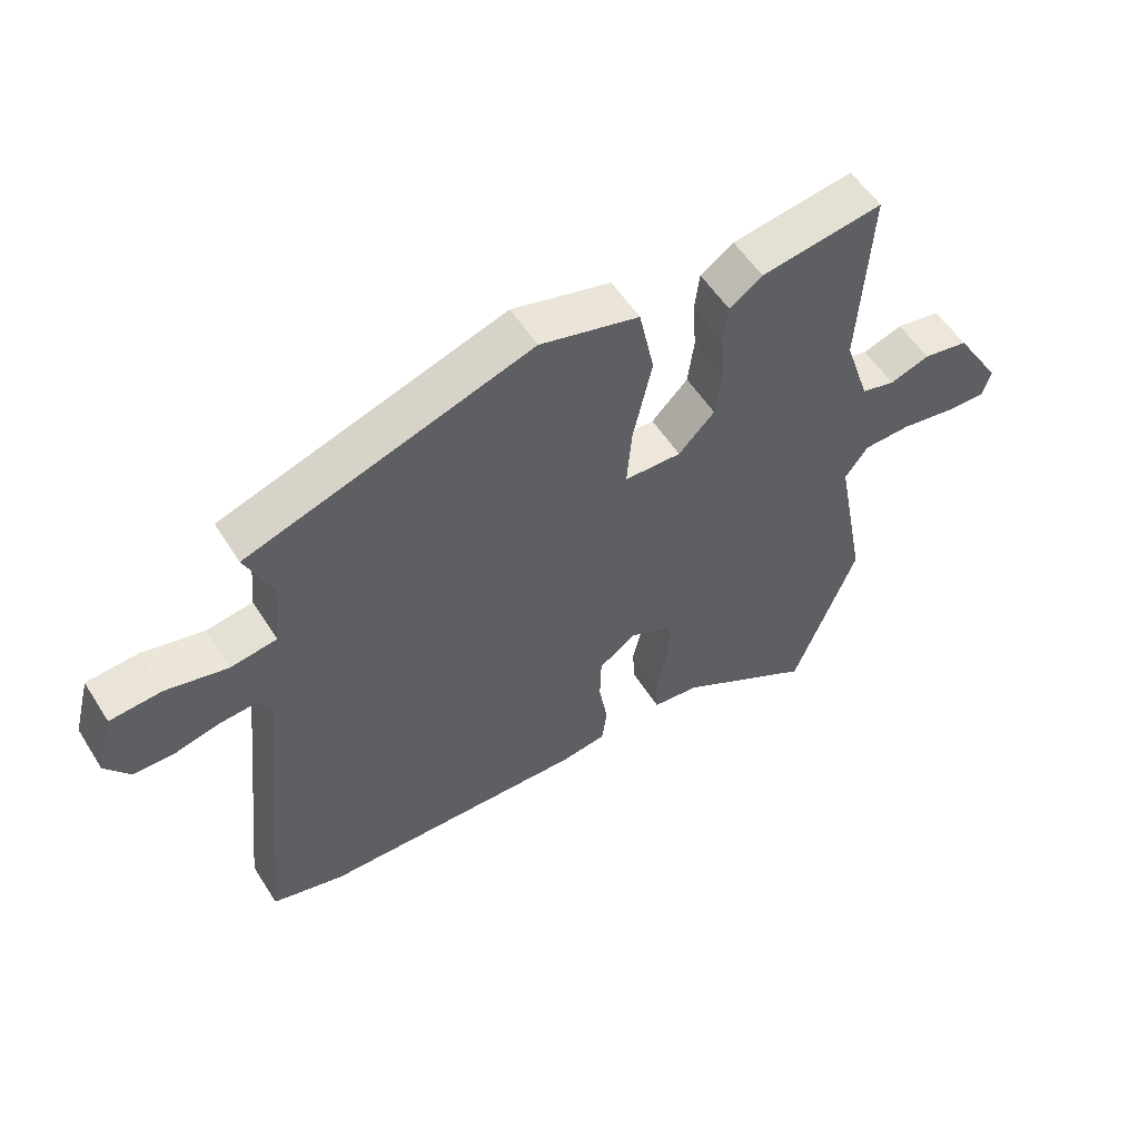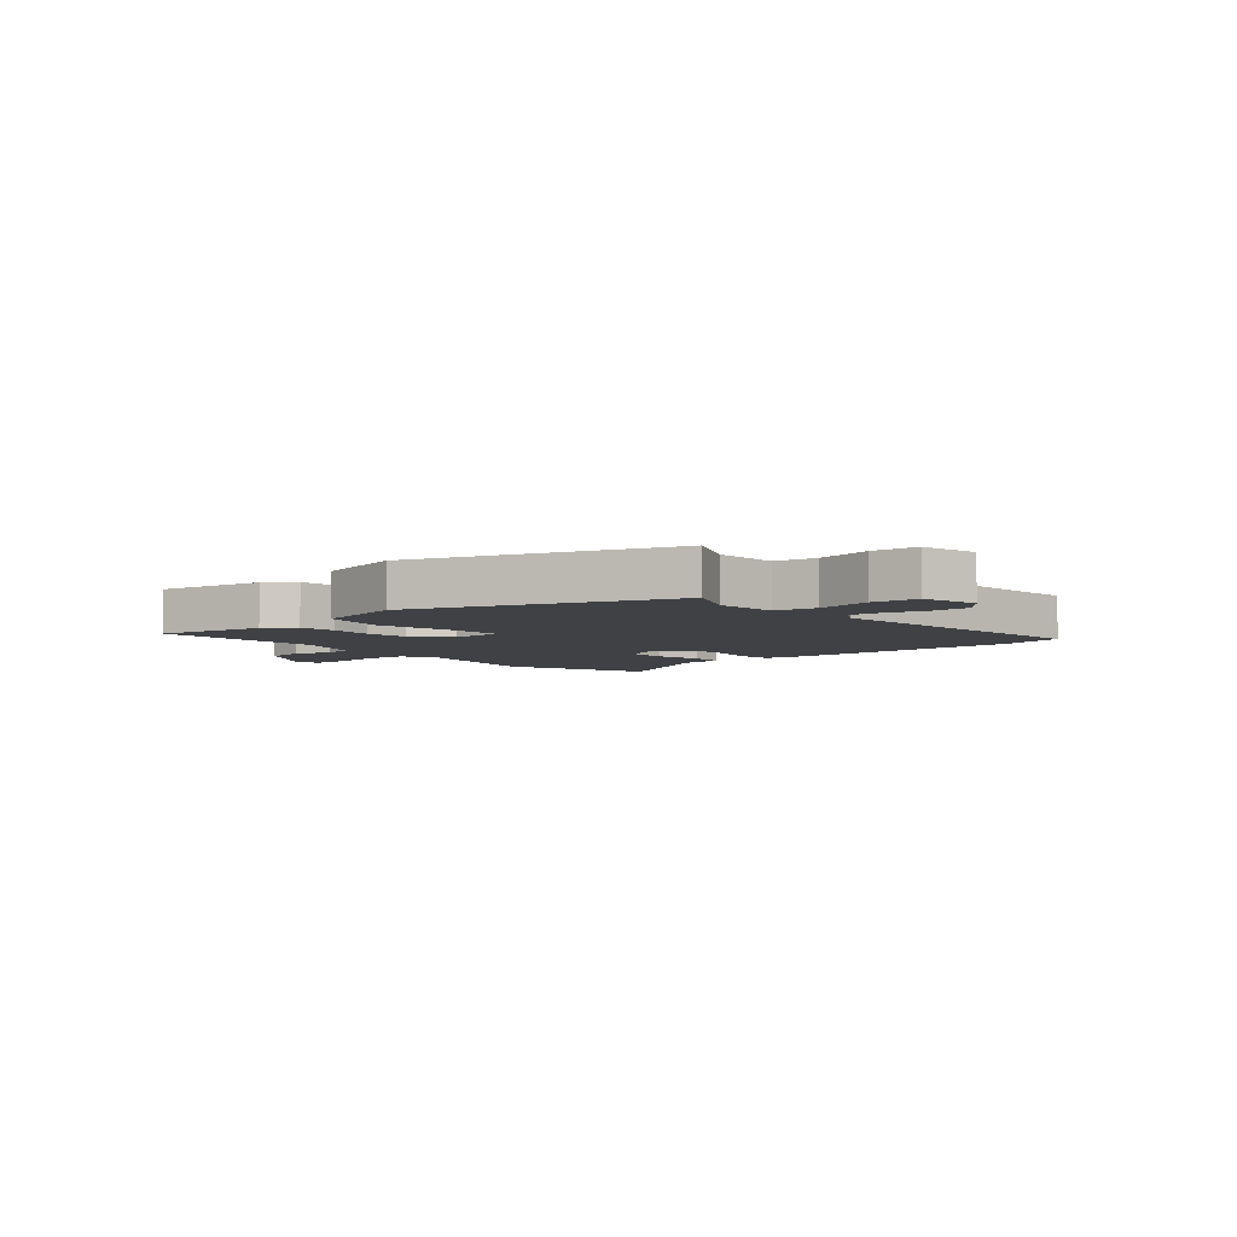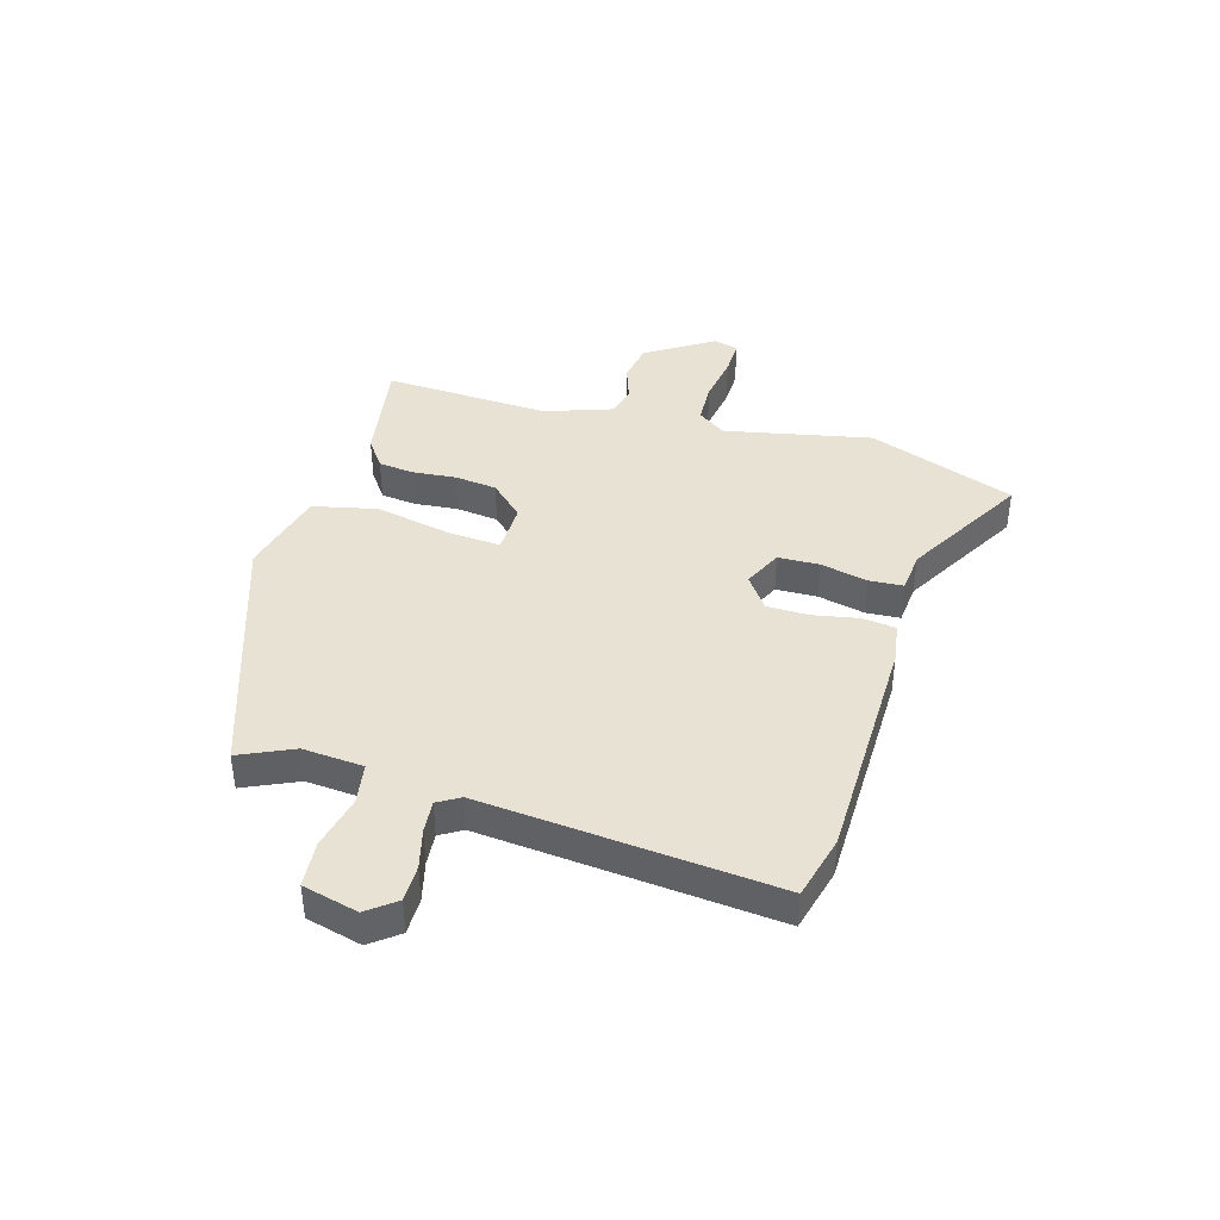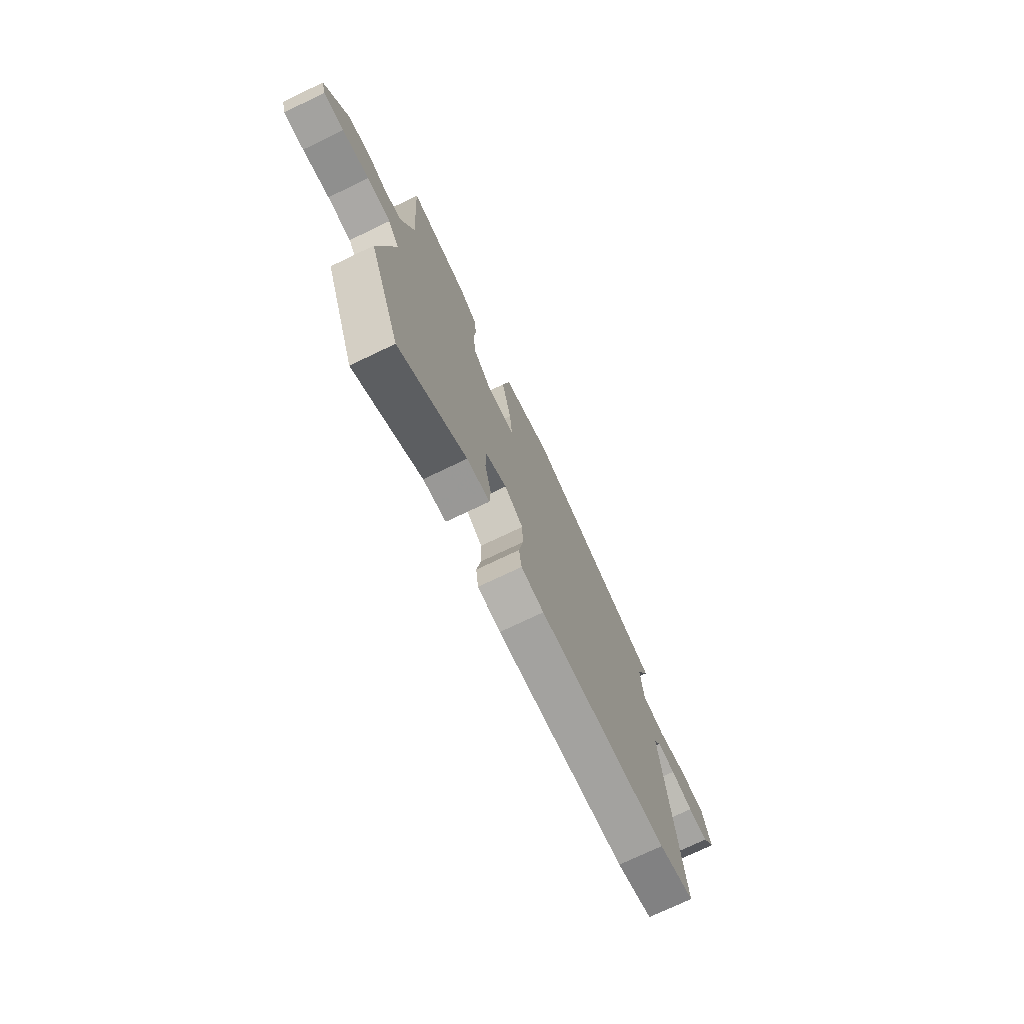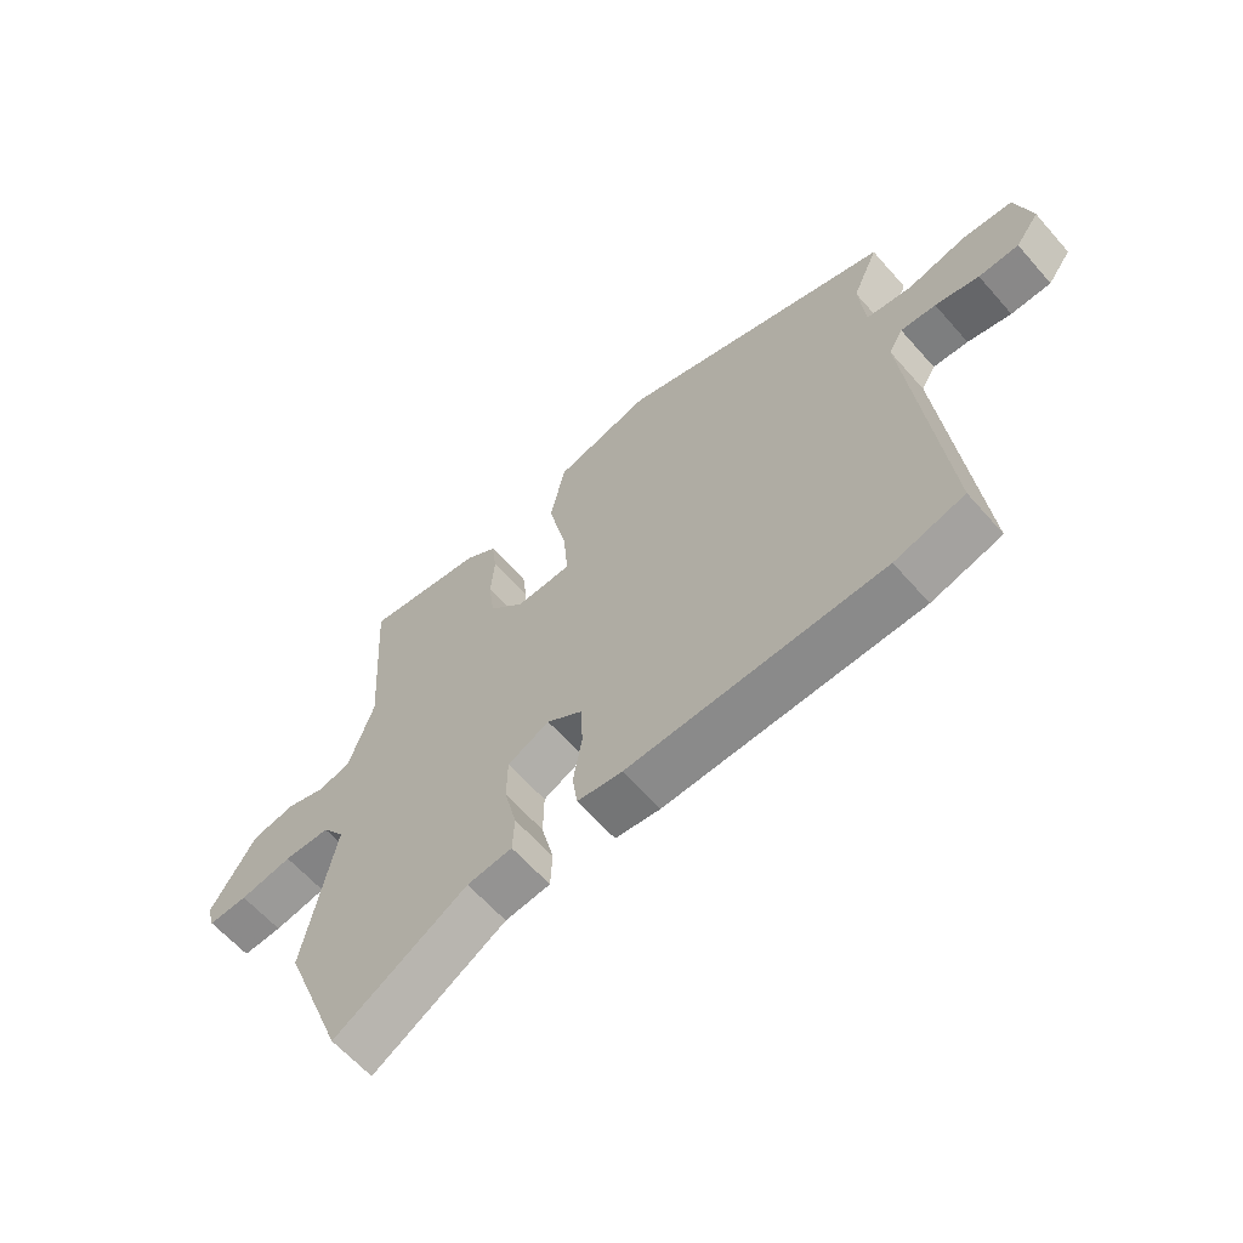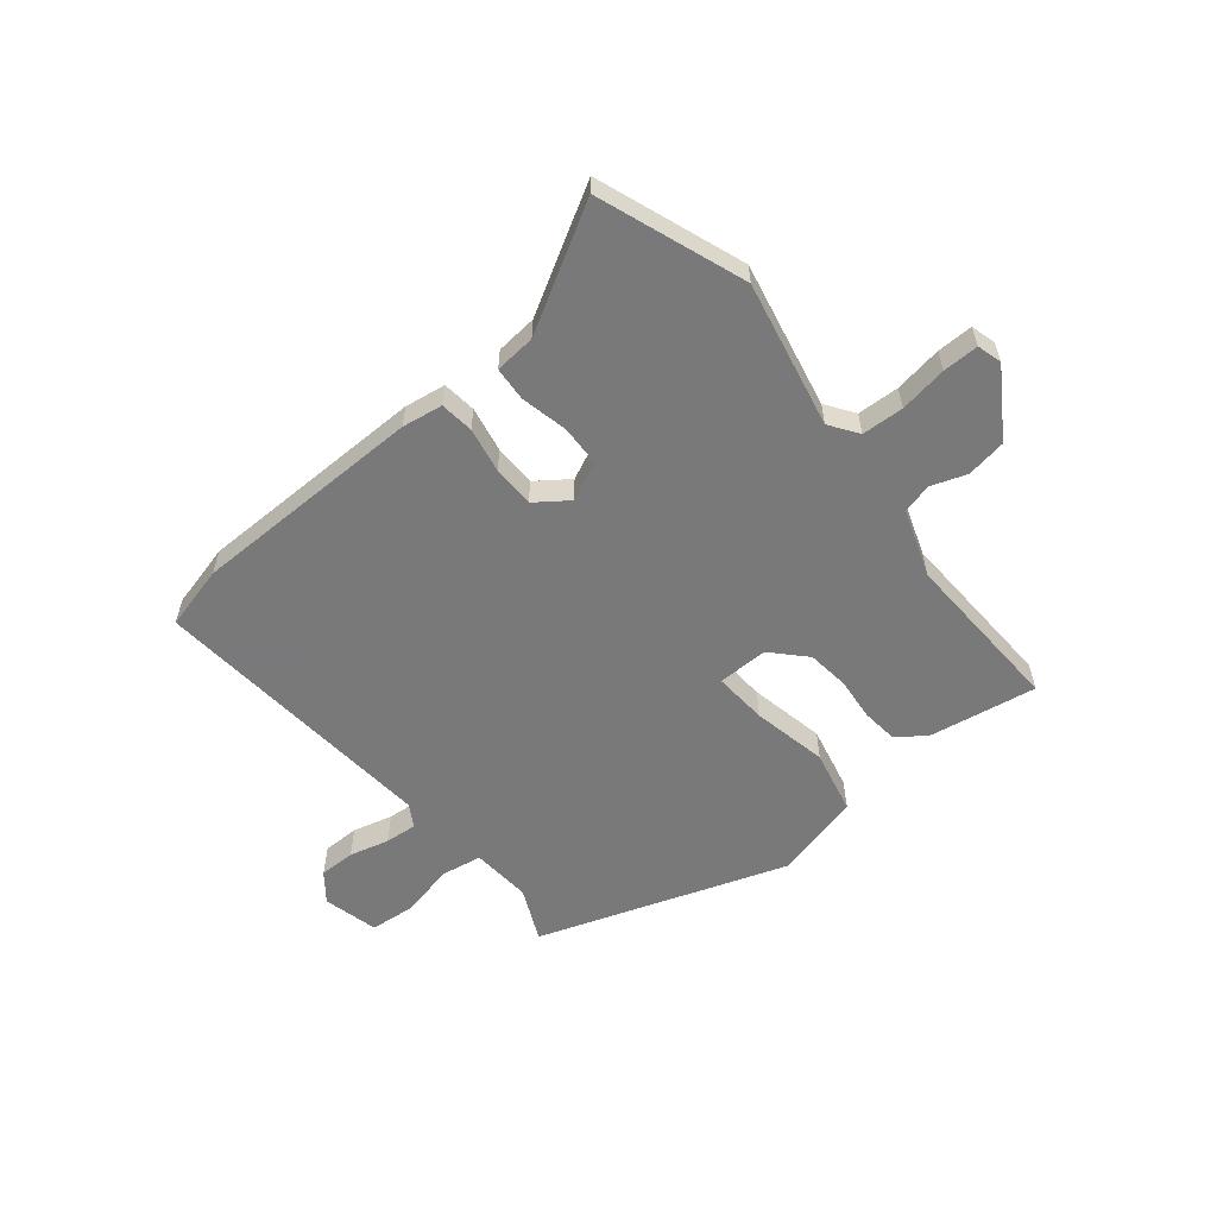
<metadata>
{"format":"obj","ext":"obj","renderer":"f3d","projection":"perspective","resolution":1024,"background":"white","views":[{"elev":55.2,"azim":148.0,"up":"+Z"},{"elev":-5.3,"azim":39.4,"up":"+Y"},{"elev":40.8,"azim":105.4,"up":"+Y"},{"elev":-73.9,"azim":-64.4,"up":"+Z"},{"elev":-62.3,"azim":41.2,"up":"+Z"},{"elev":-57.8,"azim":-141.8,"up":"+Y"}]}
</metadata>
<code>
v 0.508 0.07 0.4
v 0.466 0.07 0.304
v 0.476 0.07 0.196
v 0.549 0.07 0.185
v 0.645 0.07 0.208
v 0.726 0.07 0.202
v 0.752 0.07 0.104
v 0.714 0.07 0.053
v 0.649 0.07 0.052
v 0.578 0.07 0.069
v 0.521 0.07 0.073
v 0.498 0.07 0.033
v 0.553 0.07 -0.486
v 0.44 0.07 -0.517
v 0.025 0.07 -0.529
v -0.048 0.07 -0.519
v -0.056 0.07 -0.459
v -0.042 0.07 -0.378
v -0.044 0.07 -0.303
v -0.103 0.07 -0.262
v -0.171 0.07 -0.295
v -0.172 0.07 -0.369
v -0.152 0.07 -0.452
v -0.155 0.07 -0.513
v -0.228 0.07 -0.521
v -0.443 0.07 -0.649
v -0.543 0.07 -0.389
v -0.493 0.07 -0.127
v -0.529 0.07 -0.077
v -0.604 0.07 -0.075
v -0.689 0.07 -0.09
v -0.753 0.07 -0.092
v -0.766 0.07 -0.048
v -0.692 0.07 0.072
v -0.621 0.07 0.085
v -0.558 0.07 0.064
v -0.505 0.07 0.078
v -0.465 0.07 0.199
v -0.483 0.07 0.495
v -0.291 0.07 0.466
v -0.239 0.07 0.43
v -0.231 0.07 0.366
v -0.237 0.07 0.289
v -0.227 0.07 0.214
v -0.17 0.07 0.156
v -0.08 0.07 0.159
v -0.088 0.07 0.254
v -0.118 0.07 0.388
v -0.094 0.07 0.503
v 0.062 0.07 0.545
v 0.508 0 0.4
v 0.466 0 0.304
v 0.476 0 0.196
v 0.549 0 0.185
v 0.645 0 0.208
v 0.726 0 0.202
v 0.752 0 0.104
v 0.714 0 0.053
v 0.649 0 0.052
v 0.578 0 0.069
v 0.521 0 0.073
v 0.498 0 0.033
v 0.553 0 -0.486
v 0.44 0 -0.517
v 0.025 0 -0.529
v -0.048 0 -0.519
v -0.056 0 -0.459
v -0.042 0 -0.378
v -0.044 0 -0.303
v -0.103 0 -0.262
v -0.171 0 -0.295
v -0.172 0 -0.369
v -0.152 0 -0.452
v -0.155 0 -0.513
v -0.228 0 -0.521
v -0.443 0 -0.649
v -0.543 0 -0.389
v -0.493 0 -0.127
v -0.529 0 -0.077
v -0.604 0 -0.075
v -0.689 0 -0.09
v -0.753 0 -0.092
v -0.766 0 -0.048
v -0.692 0 0.072
v -0.621 0 0.085
v -0.558 0 0.064
v -0.505 0 0.078
v -0.465 0 0.199
v -0.483 0 0.495
v -0.291 0 0.466
v -0.239 0 0.43
v -0.231 0 0.366
v -0.237 0 0.289
v -0.227 0 0.214
v -0.17 0 0.156
v -0.08 0 0.159
v -0.088 0 0.254
v -0.118 0 0.388
v -0.094 0 0.503
v 0.062 0 0.545
f 47 48 49 50
f 46 47 50 1
f 40 41 42 43
f 38 39 40 43
f 37 38 43 44
f 33 34 35 36
f 33 36 37
f 30 31 32 33
f 29 30 33 37
f 28 29 37 44
f 25 26 27 28
f 22 23 24 25
f 21 22 25 28
f 20 21 28 44
f 15 16 17 18
f 15 18 19
f 12 13 14 15
f 11 12 15 19
f 7 8 9 10
f 7 10 11
f 4 5 6 7
f 3 4 7 11
f 46 1 2
f 46 2 3
f 19 20 44 45
f 19 45 46
f 3 11 19 46
f 100 99 98 97
f 51 100 97 96
f 93 92 91 90
f 93 90 89 88
f 94 93 88 87
f 86 85 84 83
f 87 86 83
f 83 82 81 80
f 87 83 80 79
f 94 87 79 78
f 78 77 76 75
f 75 74 73 72
f 78 75 72 71
f 94 78 71 70
f 68 67 66 65
f 69 68 65
f 65 64 63 62
f 69 65 62 61
f 60 59 58 57
f 61 60 57
f 57 56 55 54
f 61 57 54 53
f 52 51 96
f 53 52 96
f 95 94 70 69
f 96 95 69
f 96 69 61 53
f 1 51 52 2
f 2 52 53 3
f 3 53 54 4
f 4 54 55 5
f 5 55 56 6
f 6 56 57 7
f 7 57 58 8
f 8 58 59 9
f 9 59 60 10
f 10 60 61 11
f 11 61 62 12
f 12 62 63 13
f 13 63 64 14
f 14 64 65 15
f 15 65 66 16
f 16 66 67 17
f 17 67 68 18
f 18 68 69 19
f 19 69 70 20
f 20 70 71 21
f 21 71 72 22
f 22 72 73 23
f 23 73 74 24
f 24 74 75 25
f 25 75 76 26
f 26 76 77 27
f 27 77 78 28
f 28 78 79 29
f 29 79 80 30
f 30 80 81 31
f 31 81 82 32
f 32 82 83 33
f 33 83 84 34
f 34 84 85 35
f 35 85 86 36
f 36 86 87 37
f 37 87 88 38
f 38 88 89 39
f 39 89 90 40
f 40 90 91 41
f 41 91 92 42
f 42 92 93 43
f 43 93 94 44
f 44 94 95 45
f 45 95 96 46
f 46 96 97 47
f 47 97 98 48
f 48 98 99 49
f 49 99 100 50
f 50 100 51 1

</code>
